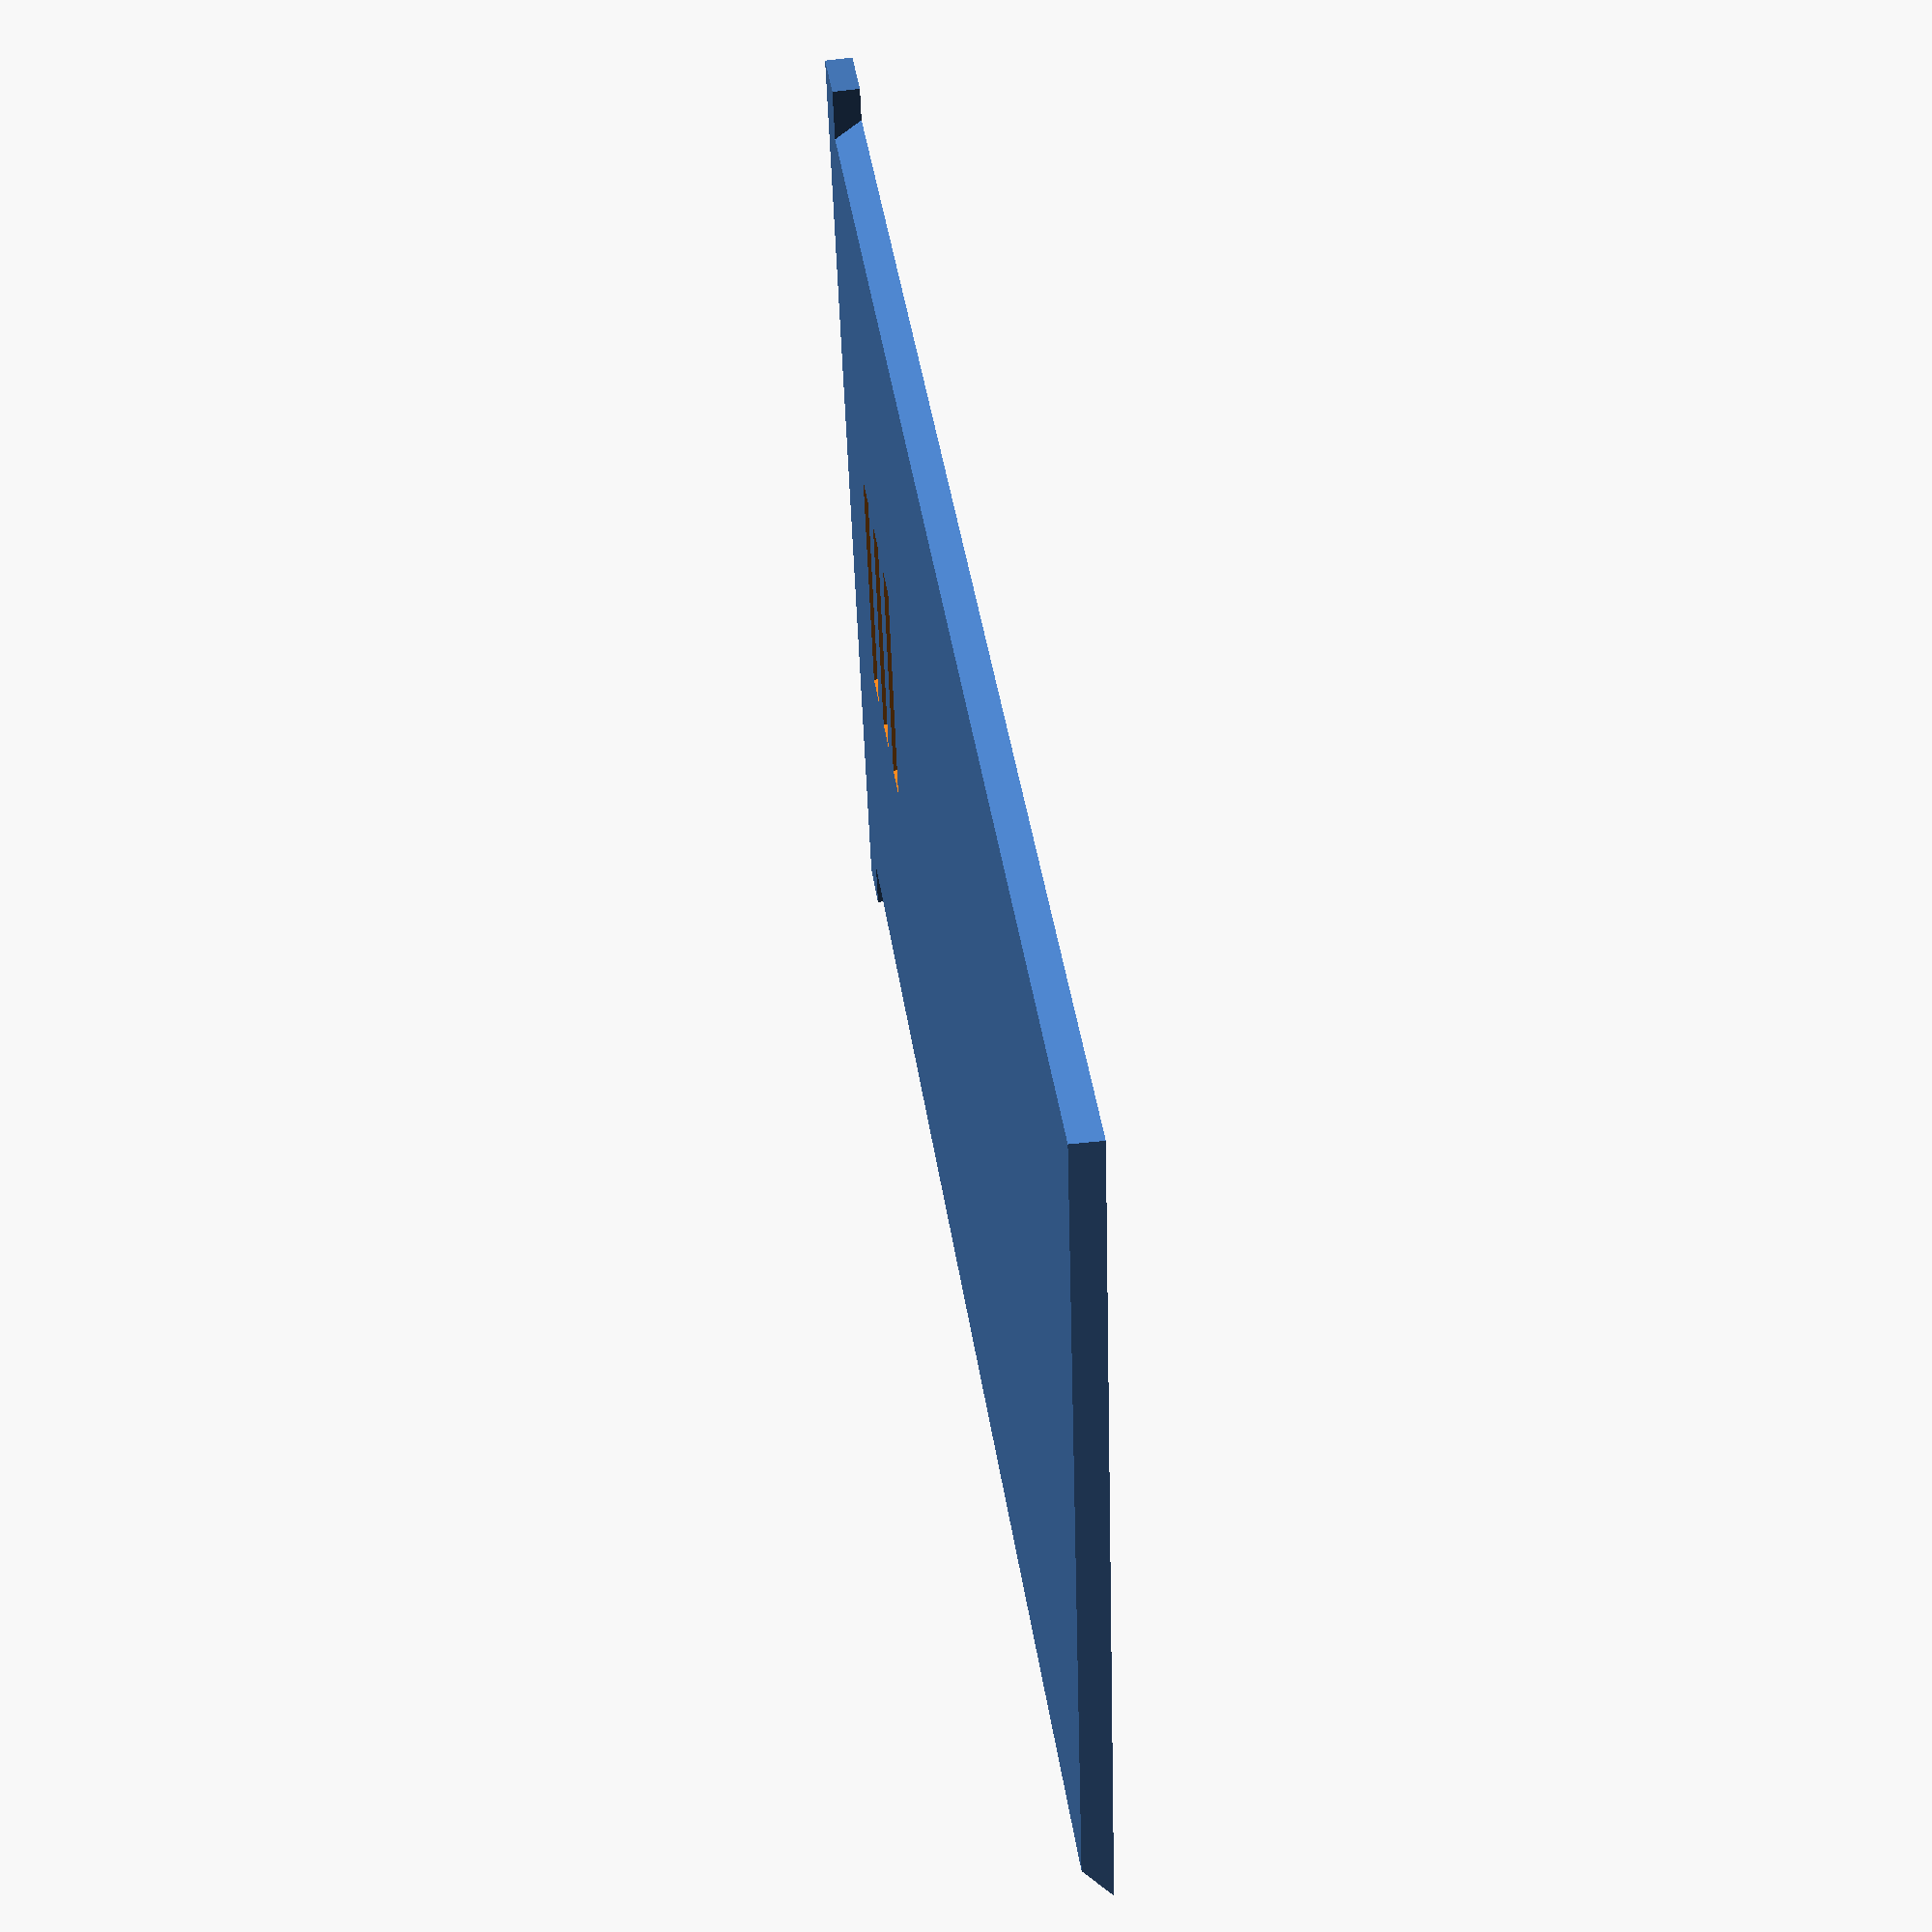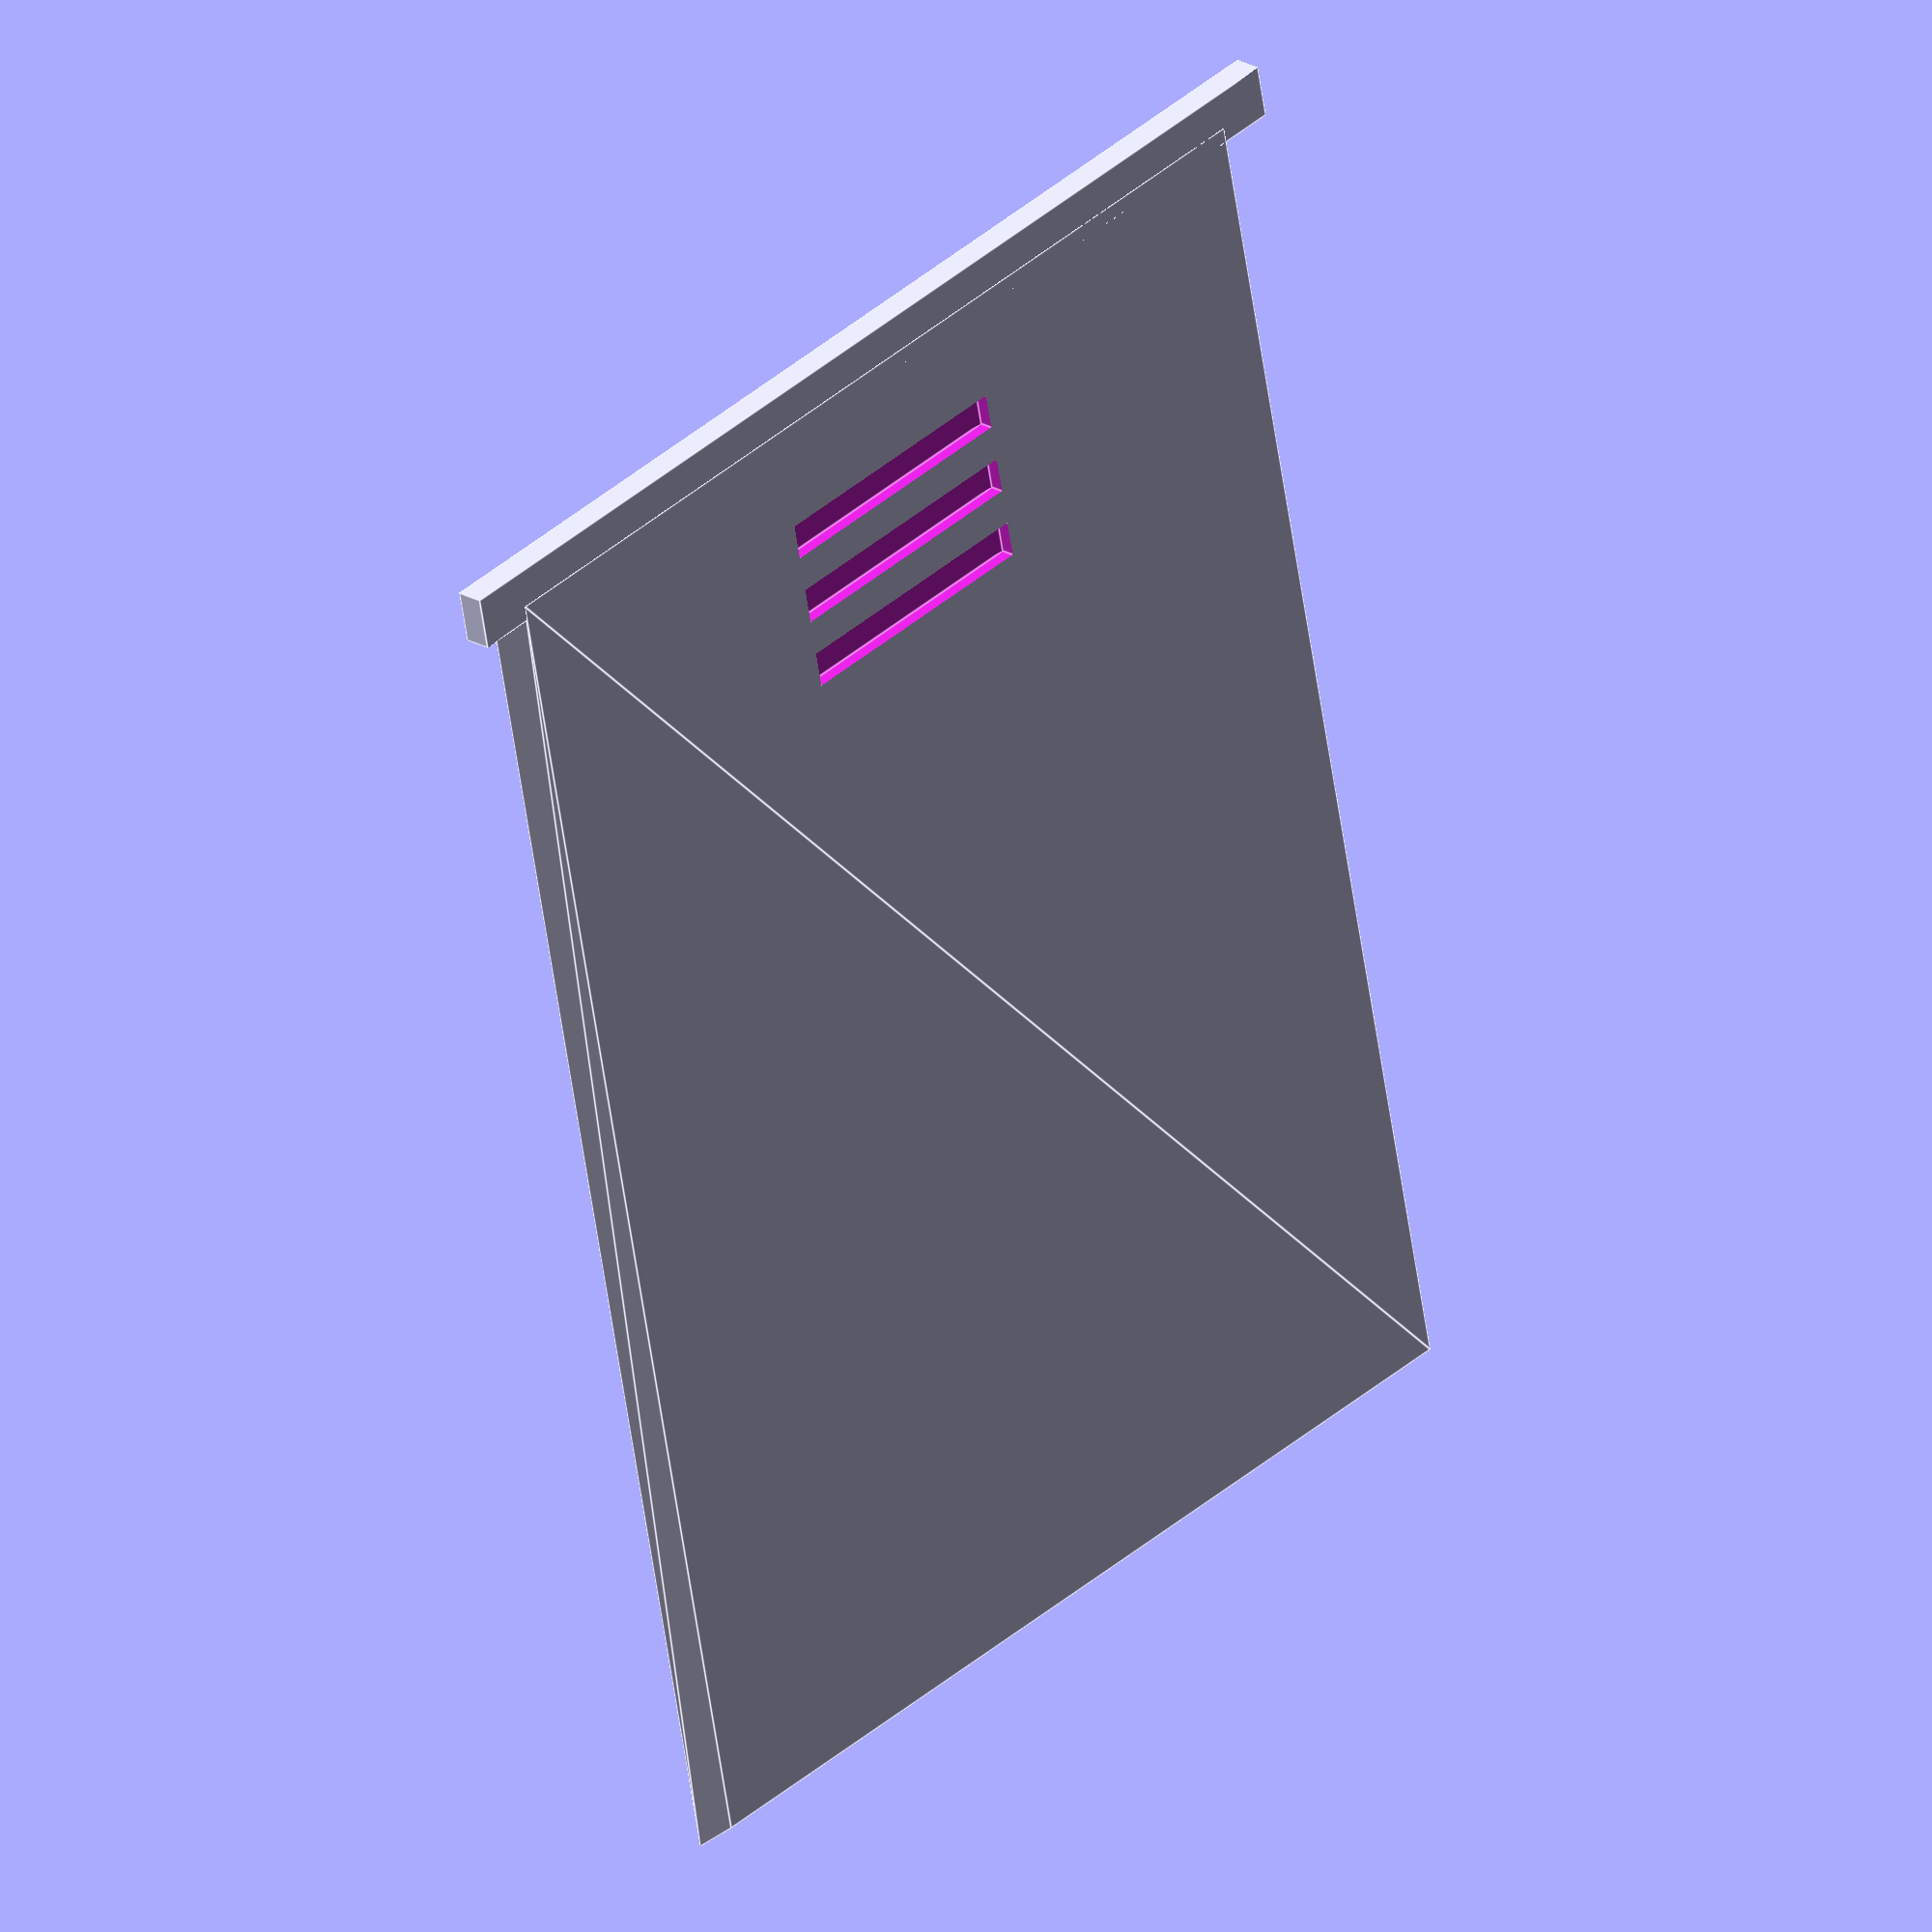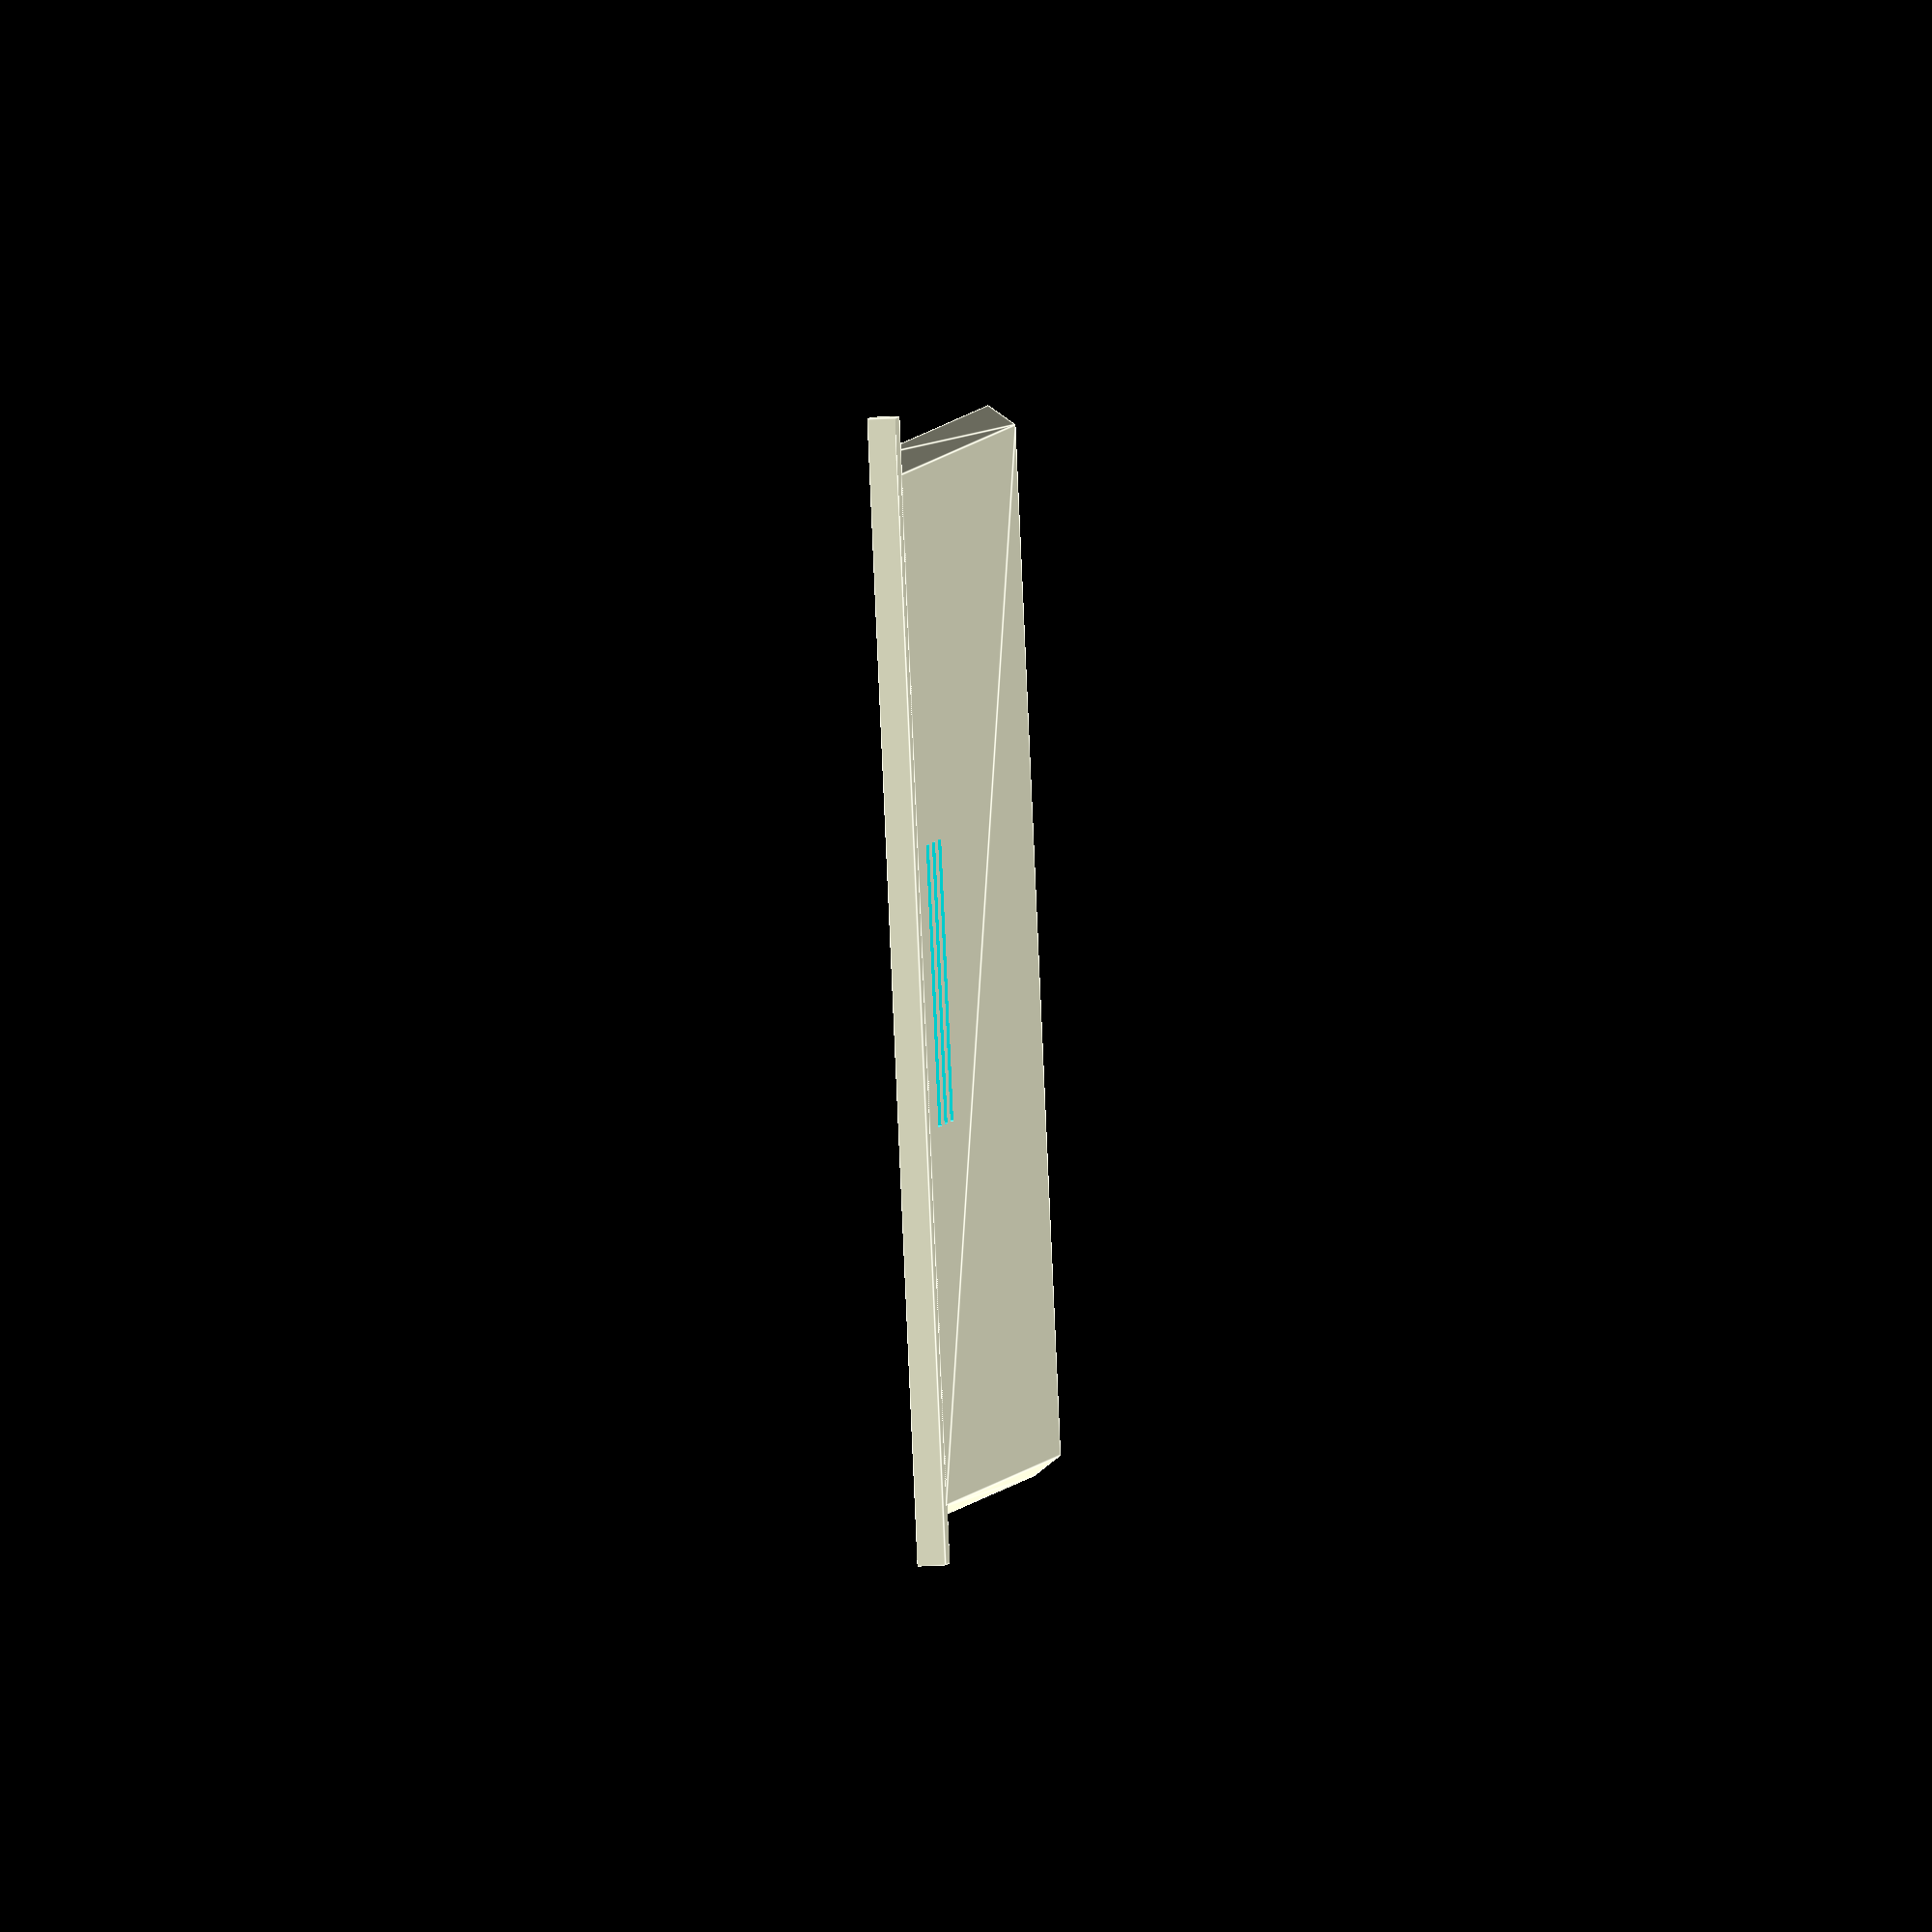
<openscad>
L=170;
W=86;
T=1.5;
ML=150;
MW=66;
MH=23;

DL=107;
DW=68.5;
DH=14;

BW=75;
BH=55;


difference() {
    union() {
            translate([BW/2+T,0,0])
            cube_center([2*T,BH+4*T,T]);
            minkowski() {
                cube_center([BW+2-0.2,BH-0.2,0.0001]);
                rotate([0,0,45])
                cylinder($fn=4,h=T,d1=2*T,d2=0.0001);
            }
            
        }
    translate([BW/2-6,0,T/2])
    cube_center([2,15,5]);    
    translate([BW/2-10,0,T/2])
    cube_center([2,15,5]);
    translate([BW/2-14,0,T/2])
    cube_center([2,15,5]);
 
}

module cube_center(dims,r=0) {
    if(r==0) {
        translate([-dims[0]/2, -dims[1]/2, 0])
        cube(dims);
    } else {
        
        minkowski() {
            translate([-dims[0]/2+r, -dims[1]/2+r, 0])
            cube([dims[0]-2*r,dims[1]-2*r,dims[2]]);
            cylinder(r=r,h=0.00001,$fn=32);
        }
    }
}
</openscad>
<views>
elev=124.9 azim=349.7 roll=98.9 proj=p view=solid
elev=337.2 azim=258.1 roll=313.8 proj=o view=edges
elev=27.0 azim=151.1 roll=275.2 proj=o view=edges
</views>
